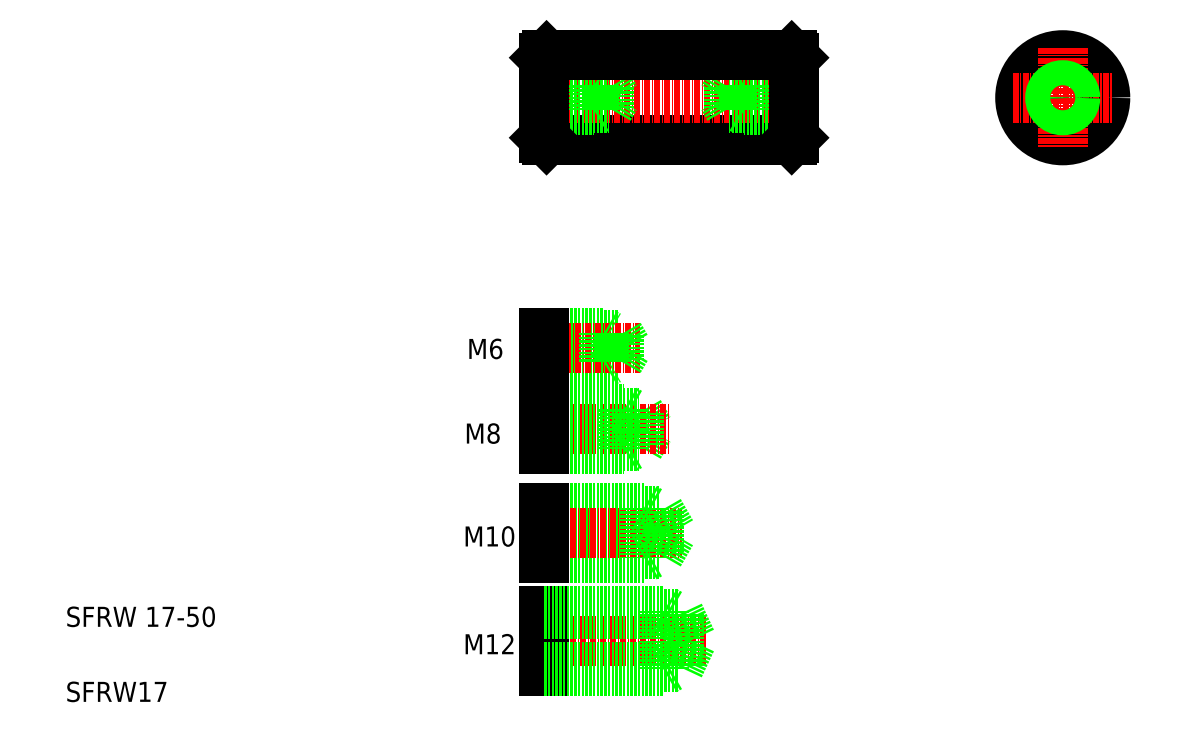
<metadata>
{"format":"dxf","ext":"dxf","renderer":"ezdxf+matplotlib","layout":"modelspace","background":"white","min_lineweight":24,"dpi":150}
</metadata>
<code>
0
SECTION
2
ENTITIES
0
TEXT
8
0
10
-39.81
20
0.6099
30
0
40
4
1
SFRW17
0
TEXT
8
0
10
-39.81
20
15.61
30
0
40
4
1
SFRW 17-50
0
TEXT
8
0
10
39.67
20
31.67
30
0
40
4
1
M10
0
TEXT
8
0
10
39.91
20
52.24
30
0
40
4
1
M8
0
TEXT
8
0
10
40.4
20
69.15
30
0
40
4
1
M6
0
LINE
8
0
10
74.82
20
51.69
30
0
11
76.77
21
55.07
31
0
0
LINE
8
0
10
74.82
20
58.44
30
0
11
76.77
21
55.07
31
0
0
LINE
8
0
10
55.82
20
30.16
30
0
11
78.82
21
30.16
31
0
0
LINE
8
0
10
55.82
20
38.66
30
0
11
78.82
21
38.66
31
0
0
LINE
8
0
10
55.82
20
29.41
30
0
11
75.82
21
29.41
31
0
0
LINE
8
0
10
55.82
20
39.41
30
0
11
75.82
21
39.41
31
0
0
LINE
8
CENTER
10
53.03
20
34.41
30
0
11
83.44
21
34.41
31
0
0
LINE
8
CENTER
10
53.03
20
55.07
30
0
11
80.94
21
55.07
31
0
0
LINE
8
0
10
55.82
20
39.41
30
0
11
55.82
21
29.41
31
0
0
LINE
8
0
10
55.82
20
51.69
30
0
11
74.82
21
51.69
31
0
0
LINE
8
0
10
55.82
20
58.44
30
0
11
74.82
21
58.44
31
0
0
LINE
8
0
10
55.82
20
51.07
30
0
11
71.82
21
51.07
31
0
0
LINE
8
0
10
55.82
20
59.07
30
0
11
71.82
21
59.07
31
0
0
LINE
8
0
10
55.82
20
59.07
30
0
11
55.82
21
51.07
31
0
0
LINE
8
0
10
60.57
20
51.69
30
0
11
60.57
21
51.69
31
0
0
LINE
8
0
10
74.82
20
58.44
30
0
11
74.82
21
51.69
31
0
0
LINE
8
0
10
71.82
20
59.07
30
0
11
71.82
21
51.07
31
0
0
LINE
8
0
10
65.32
20
51.69
30
0
11
65.32
21
51.69
31
0
0
LINE
8
0
10
71.82
20
51.07
30
0
11
72.91
21
51.69
31
0
0
LINE
8
0
10
71.82
20
59.07
30
0
11
72.91
21
58.44
31
0
0
LINE
8
0
10
78.82
20
38.66
30
0
11
81.28
21
34.41
31
0
0
LINE
8
0
10
78.82
20
38.66
30
0
11
78.82
21
30.16
31
0
0
LINE
8
0
10
75.82
20
39.41
30
0
11
75.82
21
29.41
31
0
0
LINE
8
0
10
78.82
20
30.16
30
0
11
81.28
21
34.41
31
0
0
LINE
8
0
10
75.82
20
29.41
30
0
11
77.12
21
30.16
31
0
0
LINE
8
0
10
75.82
20
39.41
30
0
11
77.12
21
38.66
31
0
0
LINE
8
0
10
55.82
20
68.87
30
0
11
70.82
21
68.87
31
0
0
LINE
8
0
10
55.82
20
73.87
30
0
11
70.82
21
73.87
31
0
0
LINE
8
0
10
55.82
20
68.37
30
0
11
67.82
21
68.37
31
0
0
LINE
8
0
10
55.82
20
74.37
30
0
11
67.82
21
74.37
31
0
0
LINE
8
CENTER
10
54.04
20
71.37
30
0
11
74.97
21
71.37
31
0
0
LINE
8
0
10
55.82
20
74.37
30
0
11
55.82
21
68.37
31
0
0
LINE
8
0
10
67.82
20
74.37
30
0
11
67.82
21
68.37
31
0
0
LINE
8
0
10
70.82
20
73.87
30
0
11
70.82
21
68.87
31
0
0
LINE
8
0
10
70.82
20
68.87
30
0
11
72.27
21
71.37
31
0
0
LINE
8
0
10
67.82
20
68.37
30
0
11
68.69
21
68.87
31
0
0
LINE
8
0
10
67.82
20
74.37
30
0
11
68.69
21
73.87
31
0
0
LINE
8
0
10
70.82
20
73.87
30
0
11
72.27
21
71.37
31
0
0
LINE
8
0
10
56.32
20
129.9
30
0
11
56.32
21
112.9
31
0
0
LINE
8
0
10
105.3
20
129.9
30
0
11
105.3
21
112.9
31
0
0
LINE
8
0
10
105.3
20
129.9
30
0
11
105.8
21
129.4
31
0
0
LINE
8
0
10
56.32
20
129.9
30
0
11
55.82
21
129.4
31
0
0
LINE
8
0
10
56.32
20
112.9
30
0
11
105.3
21
112.9
31
0
0
LINE
8
CENTER
10
53.82
20
121.4
30
0
11
107.8
21
121.4
31
0
0
LINE
8
0
10
55.82
20
123.9
30
0
11
65.82
21
123.9
31
0
0
LINE
8
0
10
55.82
20
118.9
30
0
11
65.82
21
118.9
31
0
0
LINE
8
0
10
55.82
20
123.5
30
0
11
68.82
21
123.5
31
0
0
LINE
8
0
10
55.82
20
119.3
30
0
11
68.82
21
119.3
31
0
0
LINE
8
0
10
55.82
20
129.4
30
0
11
55.82
21
113.4
31
0
0
LINE
8
0
10
55.82
20
113.4
30
0
11
56.32
21
112.9
31
0
0
LINE
8
0
10
65.82
20
123.9
30
0
11
65.82
21
118.9
31
0
0
LINE
8
0
10
68.82
20
119.3
30
0
11
70.04
21
121.4
31
0
0
LINE
8
0
10
68.82
20
123.5
30
0
11
68.82
21
119.3
31
0
0
LINE
8
0
10
65.82
20
118.9
30
0
11
66.43
21
119.2
31
0
0
LINE
8
0
10
68.82
20
123.5
30
0
11
70.04
21
121.4
31
0
0
LINE
8
0
10
65.82
20
123.9
30
0
11
66.43
21
123.5
31
0
0
LINE
8
0
10
105.8
20
123.9
30
0
11
95.82
21
123.9
31
0
0
LINE
8
0
10
105.8
20
118.9
30
0
11
95.82
21
118.9
31
0
0
LINE
8
0
10
105.8
20
123.5
30
0
11
92.82
21
123.5
31
0
0
LINE
8
0
10
105.8
20
119.3
30
0
11
92.82
21
119.3
31
0
0
LINE
8
0
10
92.82
20
119.3
30
0
11
91.61
21
121.4
31
0
0
LINE
8
0
10
92.82
20
123.5
30
0
11
92.82
21
119.3
31
0
0
LINE
8
0
10
95.82
20
123.9
30
0
11
95.82
21
118.9
31
0
0
LINE
8
0
10
95.82
20
118.9
30
0
11
95.22
21
119.2
31
0
0
LINE
8
0
10
92.82
20
123.5
30
0
11
91.61
21
121.4
31
0
0
LINE
8
0
10
95.82
20
123.9
30
0
11
95.22
21
123.5
31
0
0
LINE
8
0
10
105.8
20
129.4
30
0
11
105.8
21
113.4
31
0
0
LINE
8
0
10
105.3
20
112.9
30
0
11
105.8
21
113.4
31
0
0
LINE
8
0
10
56.32
20
129.9
30
0
11
105.3
21
129.9
31
0
0
CIRCLE
8
0
10
159.5
20
121.4
30
0
40
8.5
0
LINE
8
CENTER
10
159.5
20
131.4
30
0
11
159.5
21
111.4
31
0
0
LINE
8
CENTER
10
149.5
20
121.4
30
0
11
169.5
21
121.4
31
0
0
CIRCLE
8
0
10
159.5
20
121.4
30
0
40
2.1
0
CIRCLE
8
0
10
159.5
20
121.4
30
0
40
2.5
0
LINE
8
CENTER
10
53.03
20
12.87
30
0
11
88.36
21
12.87
31
0
0
TEXT
8
0
10
39.67
20
10.13
30
0
40
4
1
M12
0
LINE
8
0
10
79.82
20
18.87
30
0
11
79.82
21
6.873
31
0
0
LINE
8
0
10
82.82
20
18.12
30
0
11
82.82
21
7.623
31
0
0
LINE
8
0
10
82.82
20
18.12
30
0
11
85.28
21
12.87
31
0
0
LINE
8
0
10
55.82
20
18.87
30
0
11
55.82
21
6.873
31
0
0
LINE
8
0
10
82.82
20
7.623
30
0
11
85.28
21
12.87
31
0
0
LINE
8
0
10
55.82
20
6.873
30
0
11
79.82
21
6.873
31
0
0
LINE
8
0
10
55.82
20
7.623
30
0
11
82.82
21
7.623
31
0
0
LINE
8
0
10
79.82
20
6.873
30
0
11
81.12
21
7.623
31
0
0
LINE
8
0
10
55.82
20
18.87
30
0
11
79.82
21
18.87
31
0
0
LINE
8
0
10
55.82
20
18.12
30
0
11
82.82
21
18.12
31
0
0
LINE
8
0
10
79.82
20
18.87
30
0
11
81.12
21
18.12
31
0
0
ENDSEC
0
EOF

</code>
